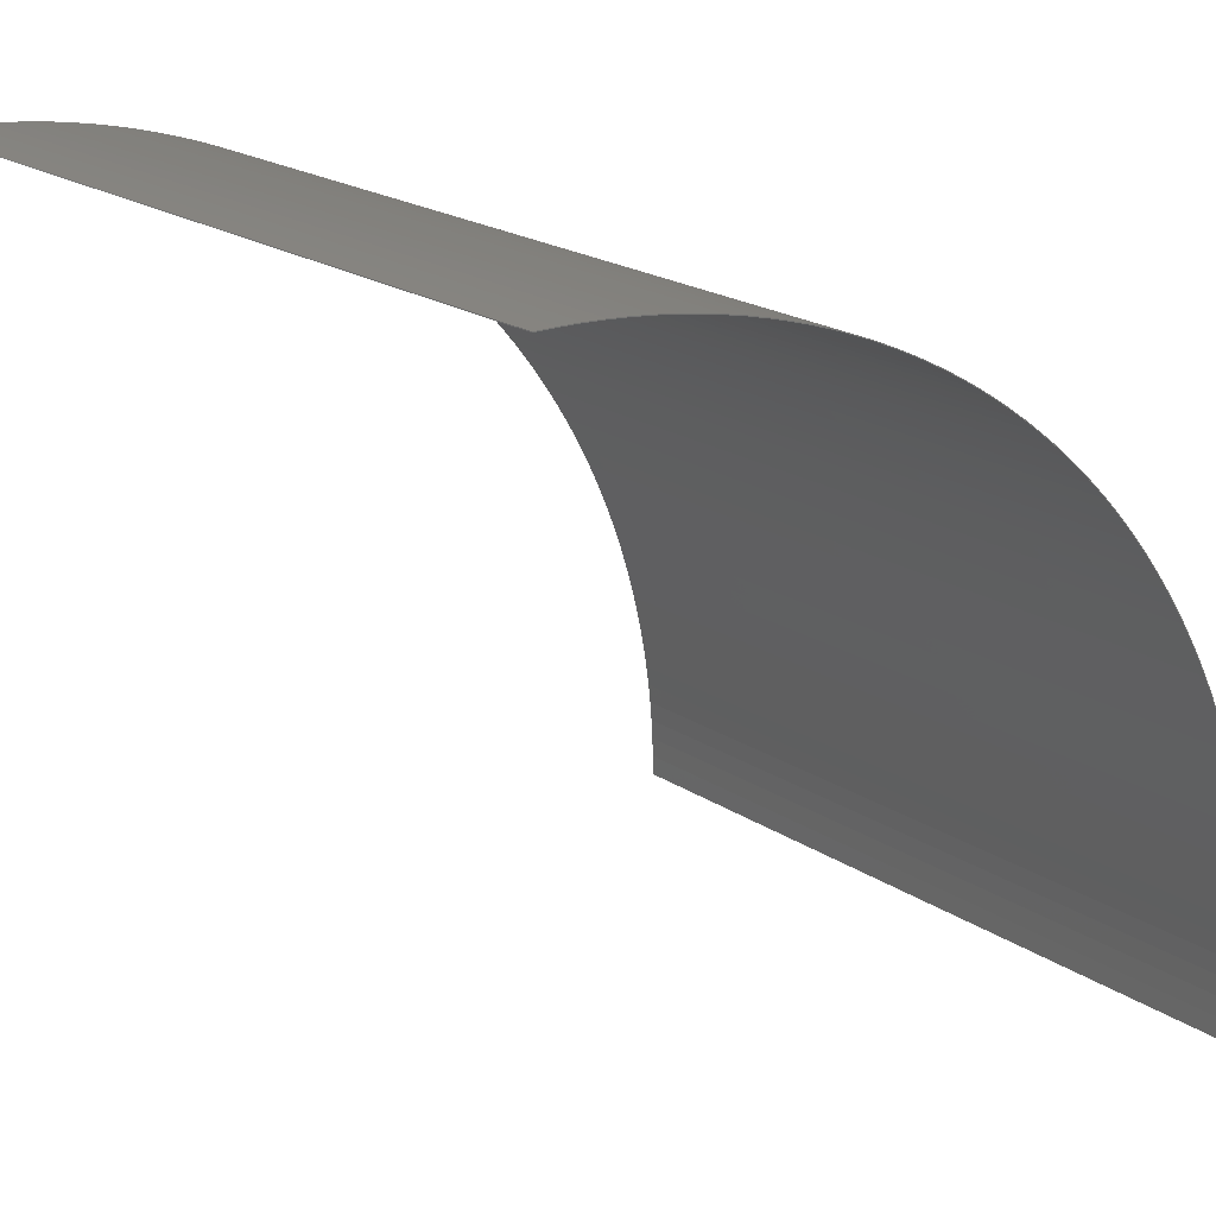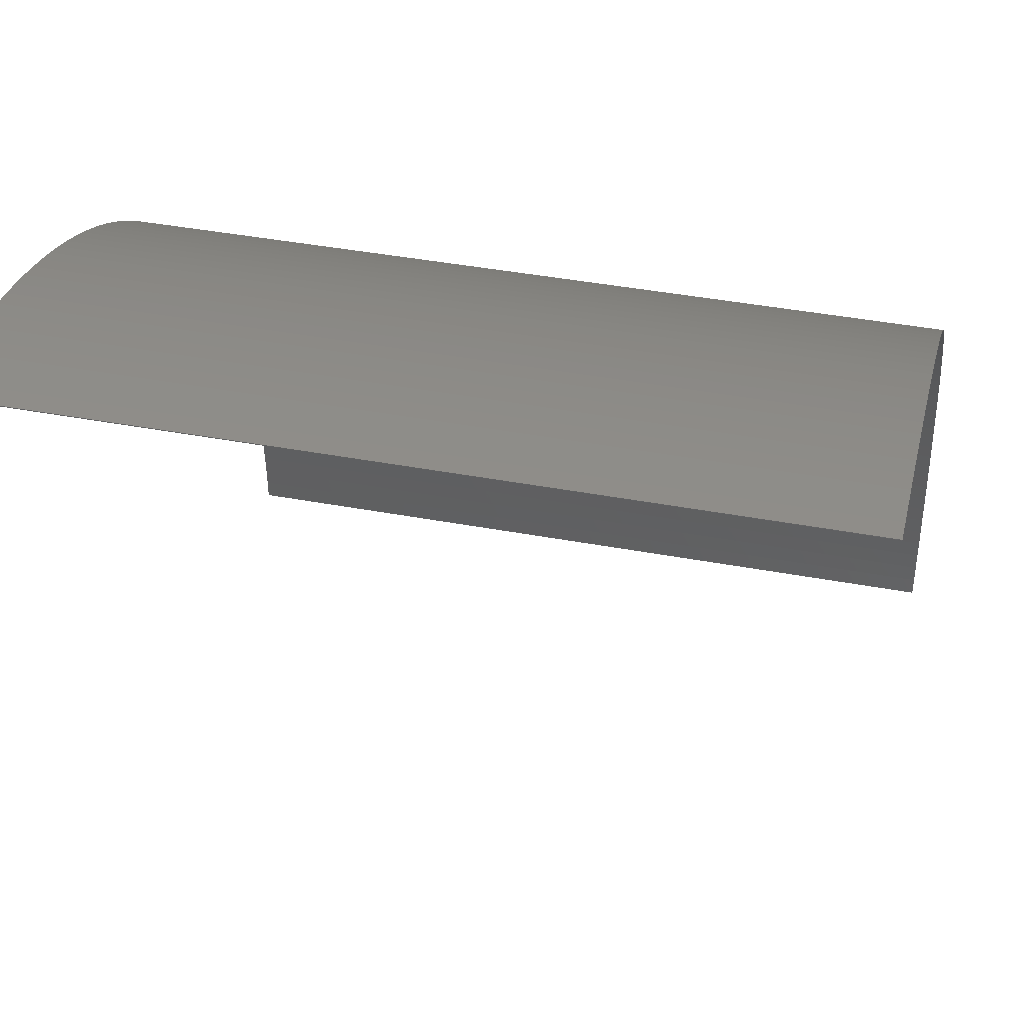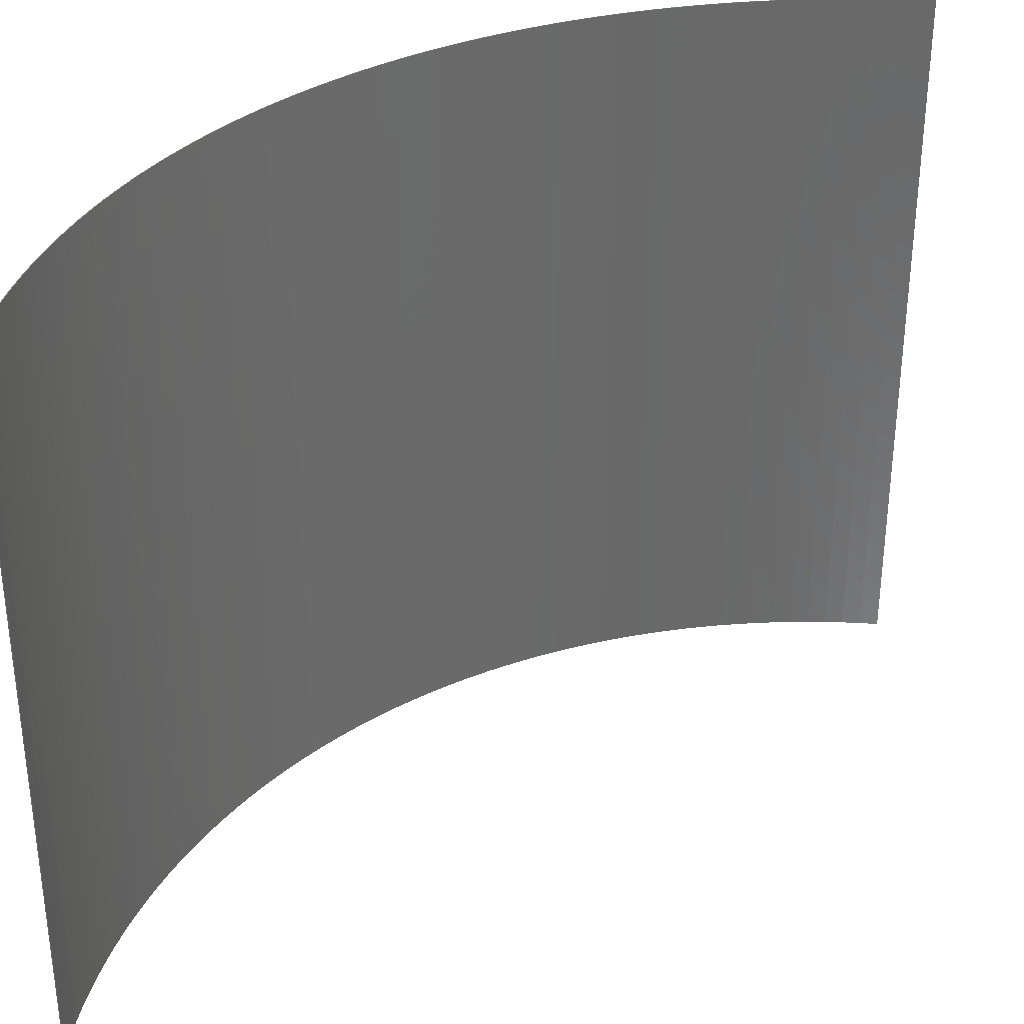
<metadata>
{"format":"stl","ext":"stl","renderer":"f3d","projection":"perspective","resolution":1024,"background":"white","views":[{"elev":20.6,"azim":-40.1,"up":"+Y"},{"elev":41.9,"azim":-77.3,"up":"+Y"},{"elev":33.8,"azim":-84.0,"up":"+Z"}]}
</metadata>
<code>
# stl→obj: 362 verts, 720 faces
v 9.99 0 0
v 10 0 0
v 9.99 0 10
v 10 0 10
v 1.11e-15 9.99 10
v 6.117e-16 9.99 0
v 0.2615 9.987 5
v 0.2615 9.987 0
v 0.5228 9.976 5
v 0.5228 9.976 0
v 0.7838 9.959 5
v 0.7838 9.959 0
v 1.044 9.935 5
v 1.044 9.935 0
v 1.304 9.905 5
v 1.304 9.905 0
v 1.563 9.867 5
v 1.563 9.867 0
v 1.821 9.823 5
v 1.821 9.823 0
v 2.077 9.772 5
v 2.077 9.772 0
v 2.332 9.714 5
v 2.332 9.714 0
v 2.586 9.65 5
v 2.586 9.65 0
v 2.837 9.579 5
v 2.837 9.579 0
v 3.087 9.501 5
v 3.087 9.501 0
v 3.335 9.417 5
v 3.335 9.417 0
v 3.58 9.326 5
v 3.58 9.326 0
v 3.823 9.23 5
v 3.823 9.23 0
v 4.063 9.126 5
v 4.063 9.126 0
v 4.301 9.017 5
v 4.301 9.017 0
v 4.535 8.901 5
v 4.535 8.901 0
v 4.767 8.779 5
v 4.767 8.779 0
v 4.995 8.652 5
v 4.995 8.652 0
v 5.22 8.518 5
v 5.22 8.518 0
v 5.441 8.378 5
v 5.441 8.378 0
v 5.658 8.233 5
v 5.658 8.233 0
v 5.872 8.082 5
v 5.872 8.082 0
v 6.082 7.926 5
v 6.082 7.926 0
v 6.287 7.764 5
v 6.287 7.764 0
v 6.488 7.596 5
v 6.488 7.596 0
v 6.685 7.424 5
v 6.685 7.424 0
v 6.877 7.246 5
v 6.877 7.246 0
v 7.064 7.064 5
v 7.064 7.064 0
v 7.246 6.877 5
v 7.246 6.877 0
v 7.424 6.685 5
v 7.424 6.685 0
v 7.596 6.488 5
v 7.596 6.488 0
v 7.764 6.287 5
v 7.764 6.287 0
v 7.926 6.082 5
v 7.926 6.082 0
v 8.082 5.872 5
v 8.082 5.872 0
v 8.233 5.658 5
v 8.233 5.658 0
v 8.378 5.441 5
v 8.378 5.441 0
v 8.518 5.22 5
v 8.518 5.22 0
v 8.652 4.995 5
v 8.652 4.995 0
v 8.779 4.767 5
v 8.779 4.767 0
v 8.901 4.535 5
v 8.901 4.535 0
v 9.017 4.301 5
v 9.017 4.301 0
v 9.126 4.063 5
v 9.126 4.063 0
v 9.23 3.823 5
v 9.23 3.823 0
v 9.326 3.58 5
v 9.326 3.58 0
v 9.417 3.335 5
v 9.417 3.335 0
v 9.501 3.087 5
v 9.501 3.087 0
v 9.579 2.837 5
v 9.579 2.837 0
v 9.65 2.586 5
v 9.65 2.586 0
v 9.714 2.332 5
v 9.714 2.332 0
v 9.772 2.077 5
v 9.772 2.077 0
v 9.823 1.821 5
v 9.823 1.821 0
v 9.867 1.563 5
v 9.867 1.563 0
v 9.905 1.304 5
v 9.905 1.304 0
v 9.935 1.044 5
v 9.935 1.044 0
v 9.959 0.7838 5
v 9.959 0.7838 0
v 9.976 0.5228 5
v 9.976 0.5228 0
v 9.987 0.2615 5
v 9.987 0.2615 0
v 9.987 0.2615 10
v 9.976 0.5228 10
v 9.959 0.7838 10
v 9.935 1.044 10
v 9.905 1.304 10
v 9.867 1.563 10
v 9.823 1.821 10
v 9.772 2.077 10
v 9.714 2.332 10
v 9.65 2.586 10
v 9.579 2.837 10
v 9.501 3.087 10
v 9.417 3.335 10
v 9.326 3.58 10
v 9.23 3.823 10
v 9.126 4.063 10
v 9.017 4.301 10
v 8.901 4.535 10
v 8.779 4.767 10
v 8.652 4.995 10
v 8.518 5.22 10
v 8.378 5.441 10
v 8.233 5.658 10
v 8.082 5.872 10
v 7.926 6.082 10
v 7.764 6.287 10
v 7.596 6.488 10
v 7.424 6.685 10
v 7.246 6.877 10
v 7.064 7.064 10
v 6.877 7.246 10
v 6.685 7.424 10
v 6.488 7.596 10
v 6.287 7.764 10
v 6.082 7.926 10
v 5.872 8.082 10
v 5.658 8.233 10
v 5.441 8.378 10
v 5.22 8.518 10
v 4.995 8.652 10
v 4.767 8.779 10
v 4.535 8.901 10
v 4.301 9.017 10
v 4.063 9.126 10
v 3.823 9.23 10
v 3.58 9.326 10
v 3.335 9.417 10
v 3.087 9.501 10
v 2.837 9.579 10
v 2.586 9.65 10
v 2.332 9.714 10
v 2.077 9.772 10
v 1.821 9.823 10
v 1.563 9.867 10
v 1.304 9.905 10
v 1.044 9.935 10
v 0.7838 9.959 10
v 0.5228 9.976 10
v 0.2615 9.987 10
v 6.123e-16 10 0
v 1.11e-15 10 10
v 9.997 0.2618 5
v 9.997 0.2618 0
v 9.986 0.5234 5
v 9.986 0.5234 0
v 9.969 0.7846 5
v 9.969 0.7846 0
v 9.945 1.045 5
v 9.945 1.045 0
v 9.914 1.305 5
v 9.914 1.305 0
v 9.877 1.564 5
v 9.877 1.564 0
v 9.833 1.822 5
v 9.833 1.822 0
v 9.781 2.079 5
v 9.781 2.079 0
v 9.724 2.334 5
v 9.724 2.334 0
v 9.659 2.588 5
v 9.659 2.588 0
v 9.588 2.84 5
v 9.588 2.84 0
v 9.511 3.09 5
v 9.511 3.09 0
v 9.426 3.338 5
v 9.426 3.338 0
v 9.336 3.584 5
v 9.336 3.584 0
v 9.239 3.827 5
v 9.239 3.827 0
v 9.135 4.067 5
v 9.135 4.067 0
v 9.026 4.305 5
v 9.026 4.305 0
v 8.91 4.54 5
v 8.91 4.54 0
v 8.788 4.772 5
v 8.788 4.772 0
v 8.66 5 5
v 8.66 5 0
v 8.526 5.225 5
v 8.526 5.225 0
v 8.387 5.446 5
v 8.387 5.446 0
v 8.241 5.664 5
v 8.241 5.664 0
v 8.09 5.878 5
v 8.09 5.878 0
v 7.934 6.088 5
v 7.934 6.088 0
v 7.771 6.293 5
v 7.771 6.293 0
v 7.604 6.494 5
v 7.604 6.494 0
v 7.431 6.691 5
v 7.431 6.691 0
v 7.254 6.884 5
v 7.254 6.884 0
v 7.071 7.071 5
v 7.071 7.071 0
v 6.884 7.254 5
v 6.884 7.254 0
v 6.691 7.431 5
v 6.691 7.431 0
v 6.494 7.604 5
v 6.494 7.604 0
v 6.293 7.771 5
v 6.293 7.771 0
v 6.088 7.934 5
v 6.088 7.934 0
v 5.878 8.09 5
v 5.878 8.09 0
v 5.664 8.241 5
v 5.664 8.241 0
v 5.446 8.387 5
v 5.446 8.387 0
v 5.225 8.526 5
v 5.225 8.526 0
v 5 8.66 5
v 5 8.66 0
v 4.772 8.788 5
v 4.772 8.788 0
v 4.54 8.91 5
v 4.54 8.91 0
v 4.305 9.026 5
v 4.305 9.026 0
v 4.067 9.135 5
v 4.067 9.135 0
v 3.827 9.239 5
v 3.827 9.239 0
v 3.584 9.336 5
v 3.584 9.336 0
v 3.338 9.426 5
v 3.338 9.426 0
v 3.09 9.511 5
v 3.09 9.511 0
v 2.84 9.588 5
v 2.84 9.588 0
v 2.588 9.659 5
v 2.588 9.659 0
v 2.334 9.724 5
v 2.334 9.724 0
v 2.079 9.781 5
v 2.079 9.781 0
v 1.822 9.833 5
v 1.822 9.833 0
v 1.564 9.877 5
v 1.564 9.877 0
v 1.305 9.914 5
v 1.305 9.914 0
v 1.045 9.945 5
v 1.045 9.945 0
v 0.7846 9.969 5
v 0.7846 9.969 0
v 0.5234 9.986 5
v 0.5234 9.986 0
v 0.2618 9.997 5
v 0.2618 9.997 0
v 0.2618 9.997 10
v 0.5234 9.986 10
v 0.7846 9.969 10
v 1.045 9.945 10
v 1.305 9.914 10
v 1.564 9.877 10
v 1.822 9.833 10
v 2.079 9.781 10
v 2.334 9.724 10
v 2.588 9.659 10
v 2.84 9.588 10
v 3.09 9.511 10
v 3.338 9.426 10
v 3.584 9.336 10
v 3.827 9.239 10
v 4.067 9.135 10
v 4.305 9.026 10
v 4.54 8.91 10
v 4.772 8.788 10
v 5 8.66 10
v 5.225 8.526 10
v 5.446 8.387 10
v 5.664 8.241 10
v 5.878 8.09 10
v 6.088 7.934 10
v 6.293 7.771 10
v 6.494 7.604 10
v 6.691 7.431 10
v 6.884 7.254 10
v 7.071 7.071 10
v 7.254 6.884 10
v 7.431 6.691 10
v 7.604 6.494 10
v 7.771 6.293 10
v 7.934 6.088 10
v 8.09 5.878 10
v 8.241 5.664 10
v 8.387 5.446 10
v 8.526 5.225 10
v 8.66 5 10
v 8.788 4.772 10
v 8.91 4.54 10
v 9.026 4.305 10
v 9.135 4.067 10
v 9.239 3.827 10
v 9.336 3.584 10
v 9.426 3.338 10
v 9.511 3.09 10
v 9.588 2.84 10
v 9.659 2.588 10
v 9.724 2.334 10
v 9.781 2.079 10
v 9.833 1.822 10
v 9.877 1.564 10
v 9.914 1.305 10
v 9.945 1.045 10
v 9.969 0.7846 10
v 9.986 0.5234 10
v 9.997 0.2618 10
f 1 2 3
f 3 2 4
f 5 6 7
f 7 6 8
f 7 8 9
f 9 8 10
f 9 10 11
f 11 10 12
f 11 12 13
f 13 12 14
f 13 14 15
f 15 14 16
f 15 16 17
f 17 16 18
f 17 18 19
f 19 18 20
f 19 20 21
f 21 20 22
f 21 22 23
f 23 22 24
f 23 24 25
f 25 24 26
f 25 26 27
f 27 26 28
f 27 28 29
f 29 28 30
f 29 30 31
f 31 30 32
f 31 32 33
f 33 32 34
f 33 34 35
f 35 34 36
f 35 36 37
f 37 36 38
f 37 38 39
f 39 38 40
f 39 40 41
f 41 40 42
f 41 42 43
f 43 42 44
f 43 44 45
f 45 44 46
f 45 46 47
f 47 46 48
f 47 48 49
f 49 48 50
f 49 50 51
f 51 50 52
f 51 52 53
f 53 52 54
f 53 54 55
f 55 54 56
f 55 56 57
f 57 56 58
f 57 58 59
f 59 58 60
f 59 60 61
f 61 60 62
f 61 62 63
f 63 62 64
f 63 64 65
f 65 64 66
f 65 66 67
f 67 66 68
f 67 68 69
f 69 68 70
f 69 70 71
f 71 70 72
f 71 72 73
f 73 72 74
f 73 74 75
f 75 74 76
f 75 76 77
f 77 76 78
f 77 78 79
f 79 78 80
f 79 80 81
f 81 80 82
f 81 82 83
f 83 82 84
f 83 84 85
f 85 84 86
f 85 86 87
f 87 86 88
f 87 88 89
f 89 88 90
f 89 90 91
f 91 90 92
f 91 92 93
f 93 92 94
f 93 94 95
f 95 94 96
f 95 96 97
f 97 96 98
f 97 98 99
f 99 98 100
f 99 100 101
f 101 100 102
f 101 102 103
f 103 102 104
f 103 104 105
f 105 104 106
f 105 106 107
f 107 106 108
f 107 108 109
f 109 108 110
f 109 110 111
f 111 110 112
f 111 112 113
f 113 112 114
f 113 114 115
f 115 114 116
f 115 116 117
f 117 116 118
f 117 118 119
f 119 118 120
f 119 120 121
f 121 120 122
f 121 122 123
f 123 122 124
f 123 124 1
f 1 3 123
f 123 3 125
f 123 125 121
f 121 125 126
f 121 126 119
f 119 126 127
f 119 127 117
f 117 127 128
f 117 128 115
f 115 128 129
f 115 129 113
f 113 129 130
f 113 130 111
f 111 130 131
f 111 131 109
f 109 131 132
f 109 132 107
f 107 132 133
f 107 133 105
f 105 133 134
f 105 134 103
f 103 134 135
f 103 135 101
f 101 135 136
f 101 136 99
f 99 136 137
f 99 137 97
f 97 137 138
f 97 138 95
f 95 138 139
f 95 139 93
f 93 139 140
f 93 140 91
f 91 140 141
f 91 141 89
f 89 141 142
f 89 142 87
f 87 142 143
f 87 143 85
f 85 143 144
f 85 144 83
f 83 144 145
f 83 145 81
f 81 145 146
f 81 146 79
f 79 146 147
f 79 147 77
f 77 147 148
f 77 148 75
f 75 148 149
f 75 149 73
f 73 149 150
f 73 150 71
f 71 150 151
f 71 151 69
f 69 151 152
f 69 152 67
f 67 152 153
f 67 153 65
f 65 153 154
f 65 154 63
f 63 154 155
f 63 155 61
f 61 155 156
f 61 156 59
f 59 156 157
f 59 157 57
f 57 157 158
f 57 158 55
f 55 158 159
f 55 159 53
f 53 159 160
f 53 160 51
f 51 160 161
f 51 161 49
f 49 161 162
f 49 162 47
f 47 162 163
f 47 163 45
f 45 163 164
f 45 164 43
f 43 164 165
f 43 165 41
f 41 165 166
f 41 166 39
f 39 166 167
f 39 167 37
f 37 167 168
f 37 168 35
f 35 168 169
f 35 169 33
f 33 169 170
f 33 170 31
f 31 170 171
f 31 171 29
f 29 171 172
f 29 172 27
f 27 172 173
f 27 173 25
f 25 173 174
f 25 174 23
f 23 174 175
f 23 175 21
f 21 175 176
f 21 176 19
f 19 176 177
f 19 177 17
f 17 177 178
f 17 178 15
f 15 178 179
f 15 179 13
f 13 179 180
f 13 180 11
f 11 180 181
f 11 181 9
f 9 181 182
f 9 182 7
f 7 182 183
f 7 183 5
f 184 6 185
f 185 6 5
f 4 2 186
f 186 2 187
f 186 187 188
f 188 187 189
f 188 189 190
f 190 189 191
f 190 191 192
f 192 191 193
f 192 193 194
f 194 193 195
f 194 195 196
f 196 195 197
f 196 197 198
f 198 197 199
f 198 199 200
f 200 199 201
f 200 201 202
f 202 201 203
f 202 203 204
f 204 203 205
f 204 205 206
f 206 205 207
f 206 207 208
f 208 207 209
f 208 209 210
f 210 209 211
f 210 211 212
f 212 211 213
f 212 213 214
f 214 213 215
f 214 215 216
f 216 215 217
f 216 217 218
f 218 217 219
f 218 219 220
f 220 219 221
f 220 221 222
f 222 221 223
f 222 223 224
f 224 223 225
f 224 225 226
f 226 225 227
f 226 227 228
f 228 227 229
f 228 229 230
f 230 229 231
f 230 231 232
f 232 231 233
f 232 233 234
f 234 233 235
f 234 235 236
f 236 235 237
f 236 237 238
f 238 237 239
f 238 239 240
f 240 239 241
f 240 241 242
f 242 241 243
f 242 243 244
f 244 243 245
f 244 245 246
f 246 245 247
f 246 247 248
f 248 247 249
f 248 249 250
f 250 249 251
f 250 251 252
f 252 251 253
f 252 253 254
f 254 253 255
f 254 255 256
f 256 255 257
f 256 257 258
f 258 257 259
f 258 259 260
f 260 259 261
f 260 261 262
f 262 261 263
f 262 263 264
f 264 263 265
f 264 265 266
f 266 265 267
f 266 267 268
f 268 267 269
f 268 269 270
f 270 269 271
f 270 271 272
f 272 271 273
f 272 273 274
f 274 273 275
f 274 275 276
f 276 275 277
f 276 277 278
f 278 277 279
f 278 279 280
f 280 279 281
f 280 281 282
f 282 281 283
f 282 283 284
f 284 283 285
f 284 285 286
f 286 285 287
f 286 287 288
f 288 287 289
f 288 289 290
f 290 289 291
f 290 291 292
f 292 291 293
f 292 293 294
f 294 293 295
f 294 295 296
f 296 295 297
f 296 297 298
f 298 297 299
f 298 299 300
f 300 299 301
f 300 301 302
f 302 301 303
f 302 303 184
f 184 185 302
f 302 185 304
f 302 304 300
f 300 304 305
f 300 305 298
f 298 305 306
f 298 306 296
f 296 306 307
f 296 307 294
f 294 307 308
f 294 308 292
f 292 308 309
f 292 309 290
f 290 309 310
f 290 310 288
f 288 310 311
f 288 311 286
f 286 311 312
f 286 312 284
f 284 312 313
f 284 313 282
f 282 313 314
f 282 314 280
f 280 314 315
f 280 315 278
f 278 315 316
f 278 316 276
f 276 316 317
f 276 317 274
f 274 317 318
f 274 318 272
f 272 318 319
f 272 319 270
f 270 319 320
f 270 320 268
f 268 320 321
f 268 321 266
f 266 321 322
f 266 322 264
f 264 322 323
f 264 323 262
f 262 323 324
f 262 324 260
f 260 324 325
f 260 325 258
f 258 325 326
f 258 326 256
f 256 326 327
f 256 327 254
f 254 327 328
f 254 328 252
f 252 328 329
f 252 329 250
f 250 329 330
f 250 330 248
f 248 330 331
f 248 331 246
f 246 331 332
f 246 332 244
f 244 332 333
f 244 333 242
f 242 333 334
f 242 334 240
f 240 334 335
f 240 335 238
f 238 335 336
f 238 336 236
f 236 336 337
f 236 337 234
f 234 337 338
f 234 338 232
f 232 338 339
f 232 339 230
f 230 339 340
f 230 340 228
f 228 340 341
f 228 341 226
f 226 341 342
f 226 342 224
f 224 342 343
f 224 343 222
f 222 343 344
f 222 344 220
f 220 344 345
f 220 345 218
f 218 345 346
f 218 346 216
f 216 346 347
f 216 347 214
f 214 347 348
f 214 348 212
f 212 348 349
f 212 349 210
f 210 349 350
f 210 350 208
f 208 350 351
f 208 351 206
f 206 351 352
f 206 352 204
f 204 352 353
f 204 353 202
f 202 353 354
f 202 354 200
f 200 354 355
f 200 355 198
f 198 355 356
f 198 356 196
f 196 356 357
f 196 357 194
f 194 357 358
f 194 358 192
f 192 358 359
f 192 359 190
f 190 359 360
f 190 360 188
f 188 360 361
f 188 361 186
f 186 361 362
f 186 362 4
f 3 4 125
f 125 4 362
f 125 362 126
f 126 362 361
f 126 361 127
f 127 361 360
f 127 360 128
f 128 360 359
f 128 359 129
f 129 359 358
f 129 358 130
f 130 358 357
f 130 357 131
f 131 357 356
f 131 356 132
f 132 356 355
f 132 355 133
f 133 355 354
f 133 354 134
f 134 354 353
f 134 353 135
f 135 353 352
f 135 352 136
f 136 352 351
f 136 351 137
f 137 351 350
f 137 350 138
f 138 350 349
f 138 349 139
f 139 349 348
f 139 348 140
f 140 348 347
f 140 347 141
f 141 347 346
f 141 346 142
f 142 346 345
f 142 345 143
f 143 345 344
f 143 344 144
f 144 344 343
f 144 343 145
f 145 343 342
f 145 342 146
f 146 342 341
f 146 341 147
f 147 341 340
f 147 340 148
f 148 340 339
f 148 339 149
f 149 339 338
f 149 338 150
f 150 338 337
f 150 337 151
f 151 337 336
f 151 336 152
f 152 336 335
f 152 335 153
f 153 335 334
f 153 334 154
f 154 334 333
f 154 333 155
f 155 333 332
f 155 332 156
f 156 332 331
f 156 331 157
f 157 331 330
f 157 330 158
f 158 330 329
f 158 329 159
f 159 329 328
f 159 328 160
f 160 328 327
f 160 327 161
f 161 327 326
f 161 326 162
f 162 326 325
f 162 325 163
f 163 325 324
f 163 324 164
f 164 324 323
f 164 323 165
f 165 323 322
f 165 322 166
f 166 322 321
f 166 321 167
f 167 321 320
f 167 320 168
f 168 320 319
f 168 319 169
f 169 319 318
f 169 318 170
f 170 318 317
f 170 317 171
f 171 317 316
f 171 316 172
f 172 316 315
f 172 315 173
f 173 315 314
f 173 314 174
f 174 314 313
f 174 313 175
f 175 313 312
f 175 312 176
f 176 312 311
f 176 311 177
f 177 311 310
f 177 310 178
f 178 310 309
f 178 309 179
f 179 309 308
f 179 308 180
f 180 308 307
f 180 307 181
f 181 307 306
f 181 306 182
f 182 306 305
f 182 305 183
f 183 305 304
f 183 304 5
f 5 304 185
f 184 303 6
f 6 303 8
f 8 303 301
f 8 301 10
f 10 301 299
f 10 299 12
f 12 299 297
f 12 297 14
f 14 297 295
f 14 295 16
f 16 295 293
f 16 293 18
f 18 293 291
f 18 291 20
f 20 291 289
f 20 289 22
f 22 289 287
f 22 287 24
f 24 287 285
f 24 285 26
f 26 285 283
f 26 283 28
f 28 283 281
f 28 281 30
f 30 281 279
f 30 279 32
f 32 279 277
f 32 277 34
f 34 277 275
f 34 275 36
f 36 275 273
f 36 273 38
f 38 273 271
f 38 271 40
f 40 271 269
f 40 269 42
f 42 269 267
f 42 267 44
f 44 267 265
f 44 265 46
f 46 265 263
f 46 263 48
f 48 263 261
f 48 261 50
f 50 261 259
f 50 259 52
f 52 259 257
f 52 257 54
f 54 257 255
f 54 255 56
f 56 255 253
f 56 253 58
f 58 253 251
f 58 251 60
f 60 251 249
f 60 249 62
f 62 249 247
f 62 247 64
f 64 247 245
f 64 245 66
f 66 245 243
f 66 243 68
f 68 243 241
f 68 241 70
f 70 241 239
f 70 239 72
f 72 239 237
f 72 237 74
f 74 237 235
f 74 235 76
f 76 235 233
f 76 233 78
f 78 233 231
f 78 231 80
f 80 231 229
f 80 229 82
f 82 229 227
f 82 227 84
f 84 227 225
f 84 225 86
f 86 225 223
f 86 223 88
f 88 223 221
f 88 221 90
f 90 221 219
f 90 219 92
f 92 219 217
f 92 217 94
f 94 217 215
f 94 215 96
f 96 215 213
f 96 213 98
f 98 213 211
f 98 211 100
f 100 211 209
f 100 209 102
f 102 209 207
f 102 207 104
f 104 207 205
f 104 205 106
f 106 205 203
f 106 203 108
f 108 203 201
f 108 201 110
f 110 201 199
f 110 199 112
f 112 199 197
f 112 197 114
f 114 197 195
f 114 195 116
f 116 195 193
f 116 193 118
f 118 193 191
f 118 191 120
f 120 191 189
f 120 189 122
f 122 189 187
f 122 187 124
f 124 187 2
f 124 2 1

</code>
